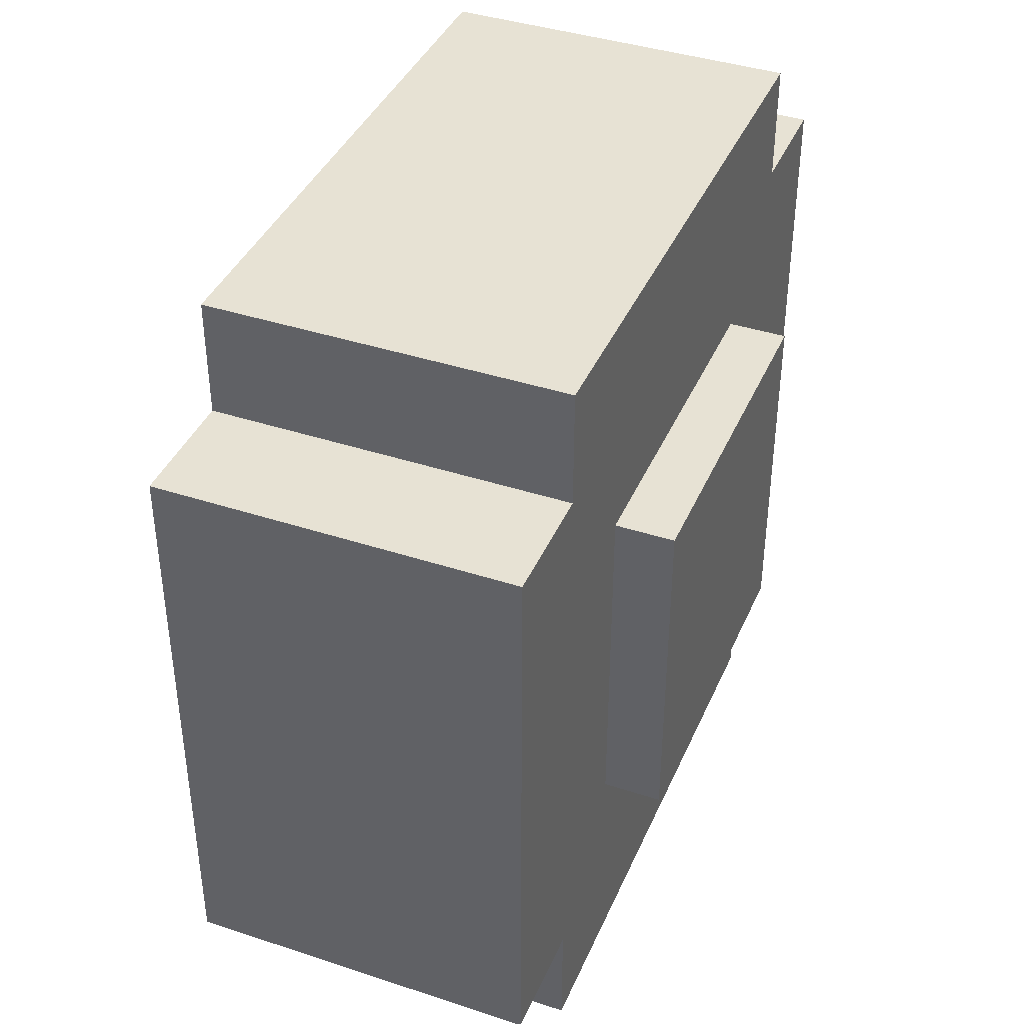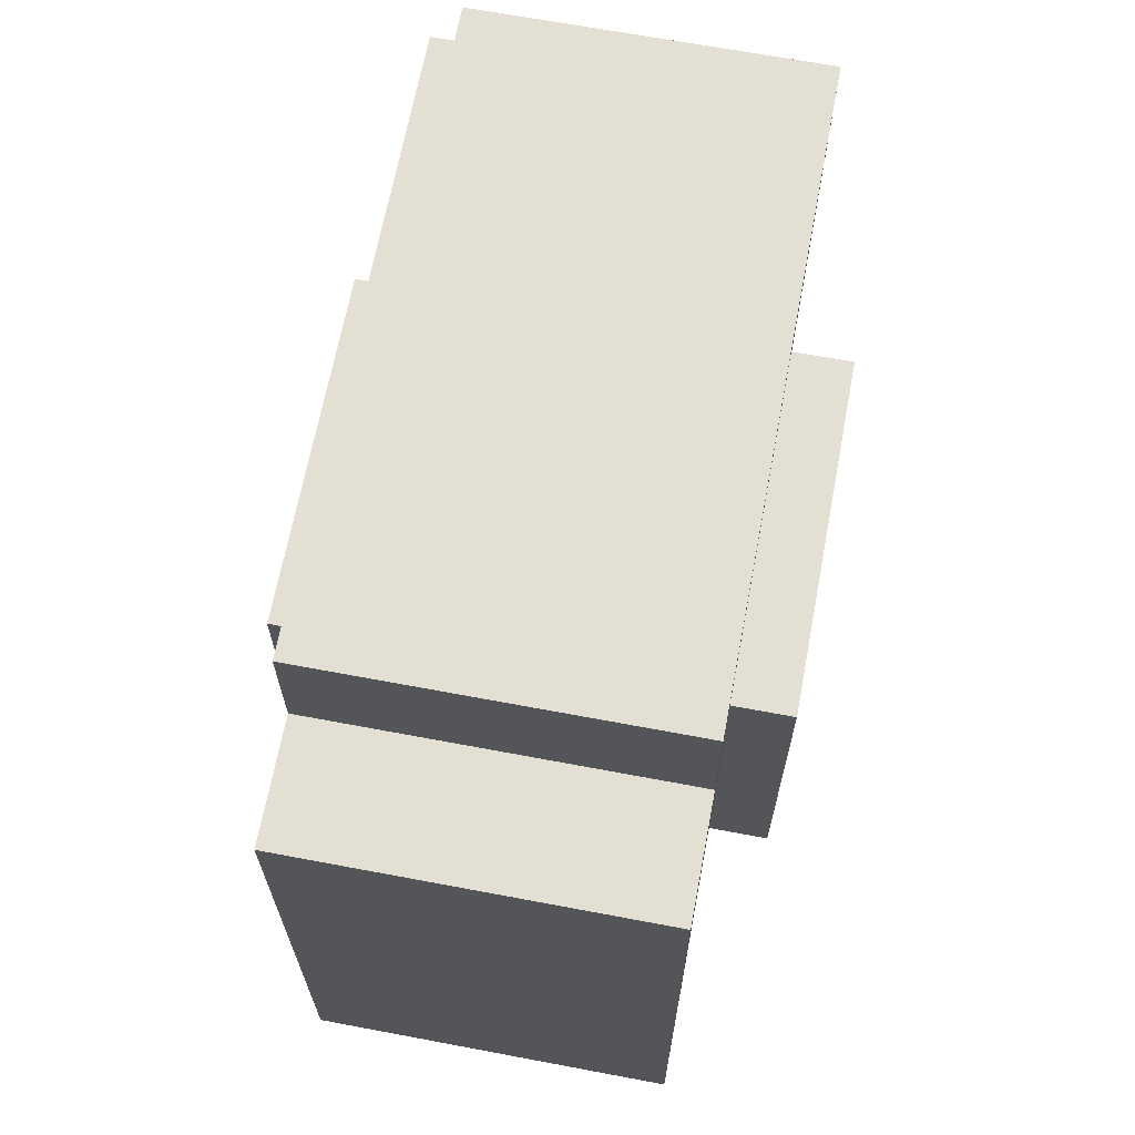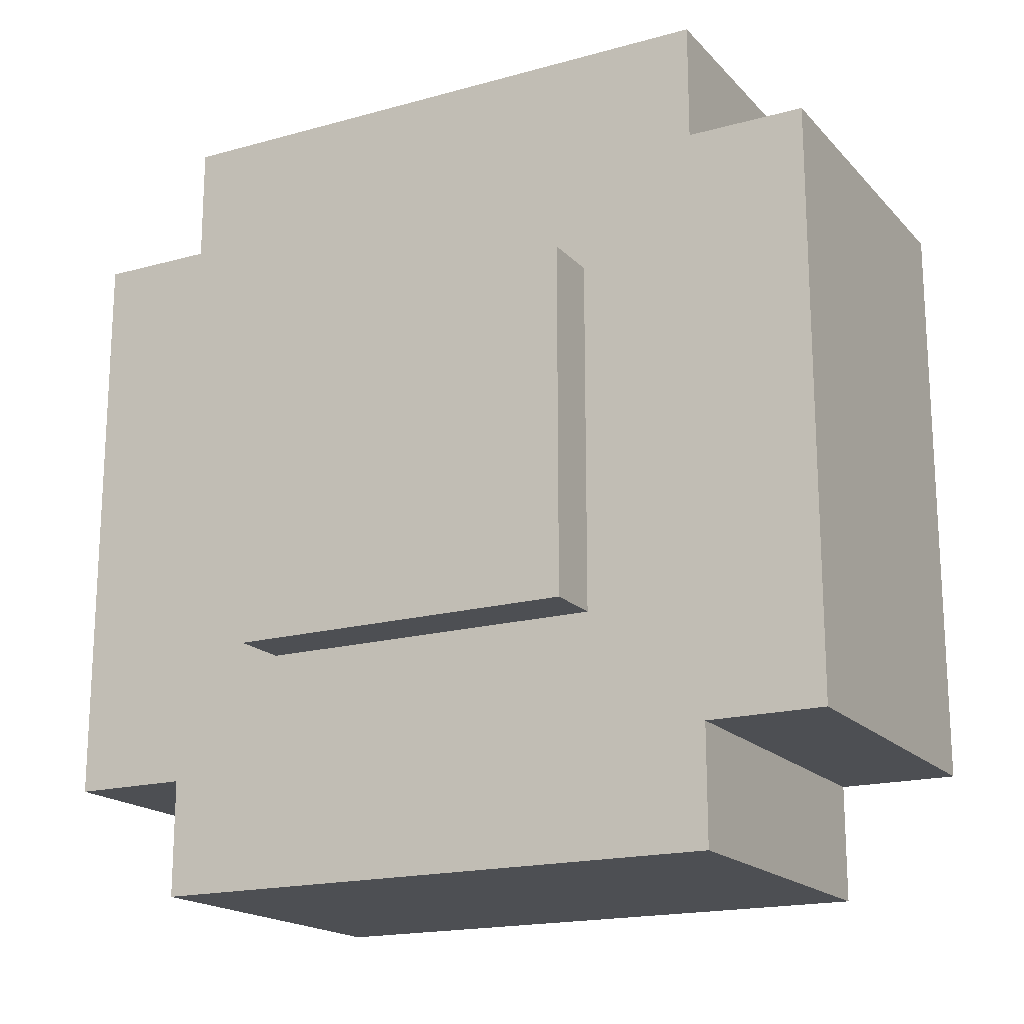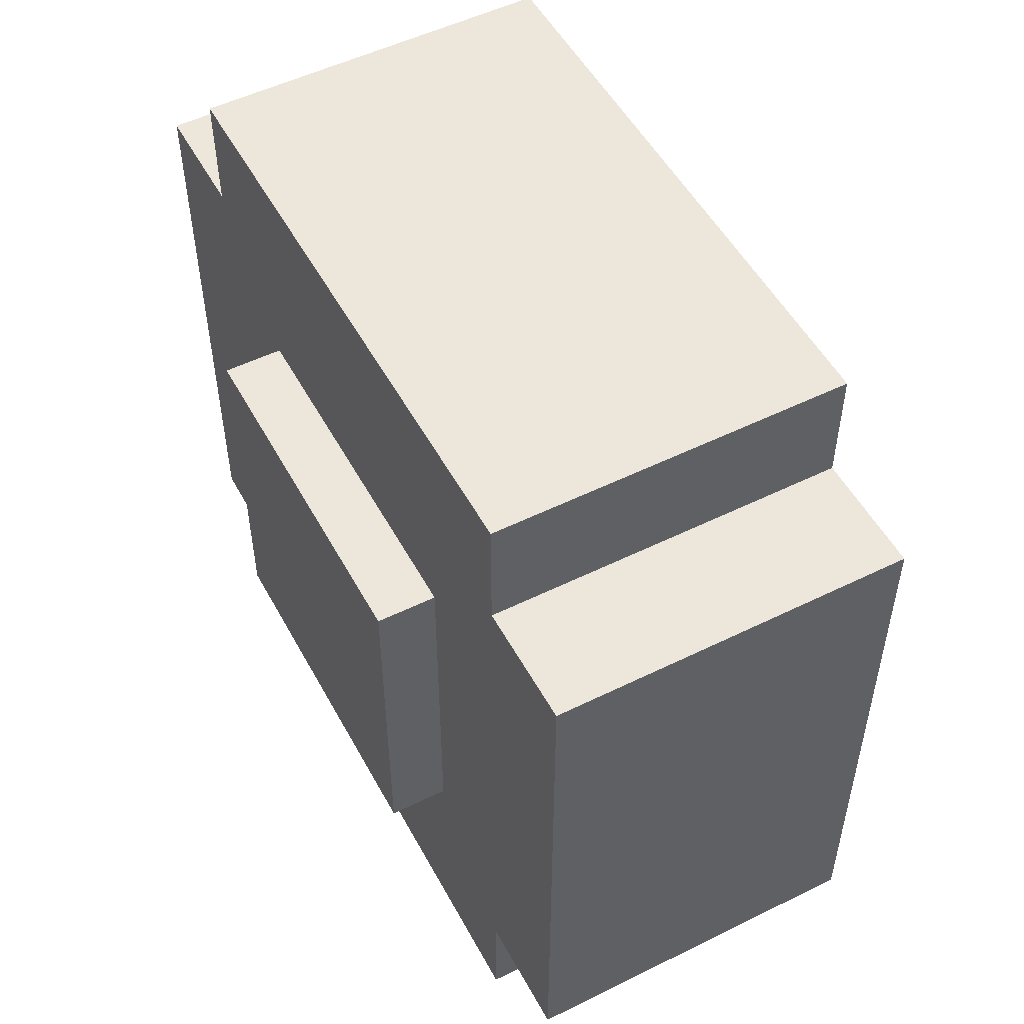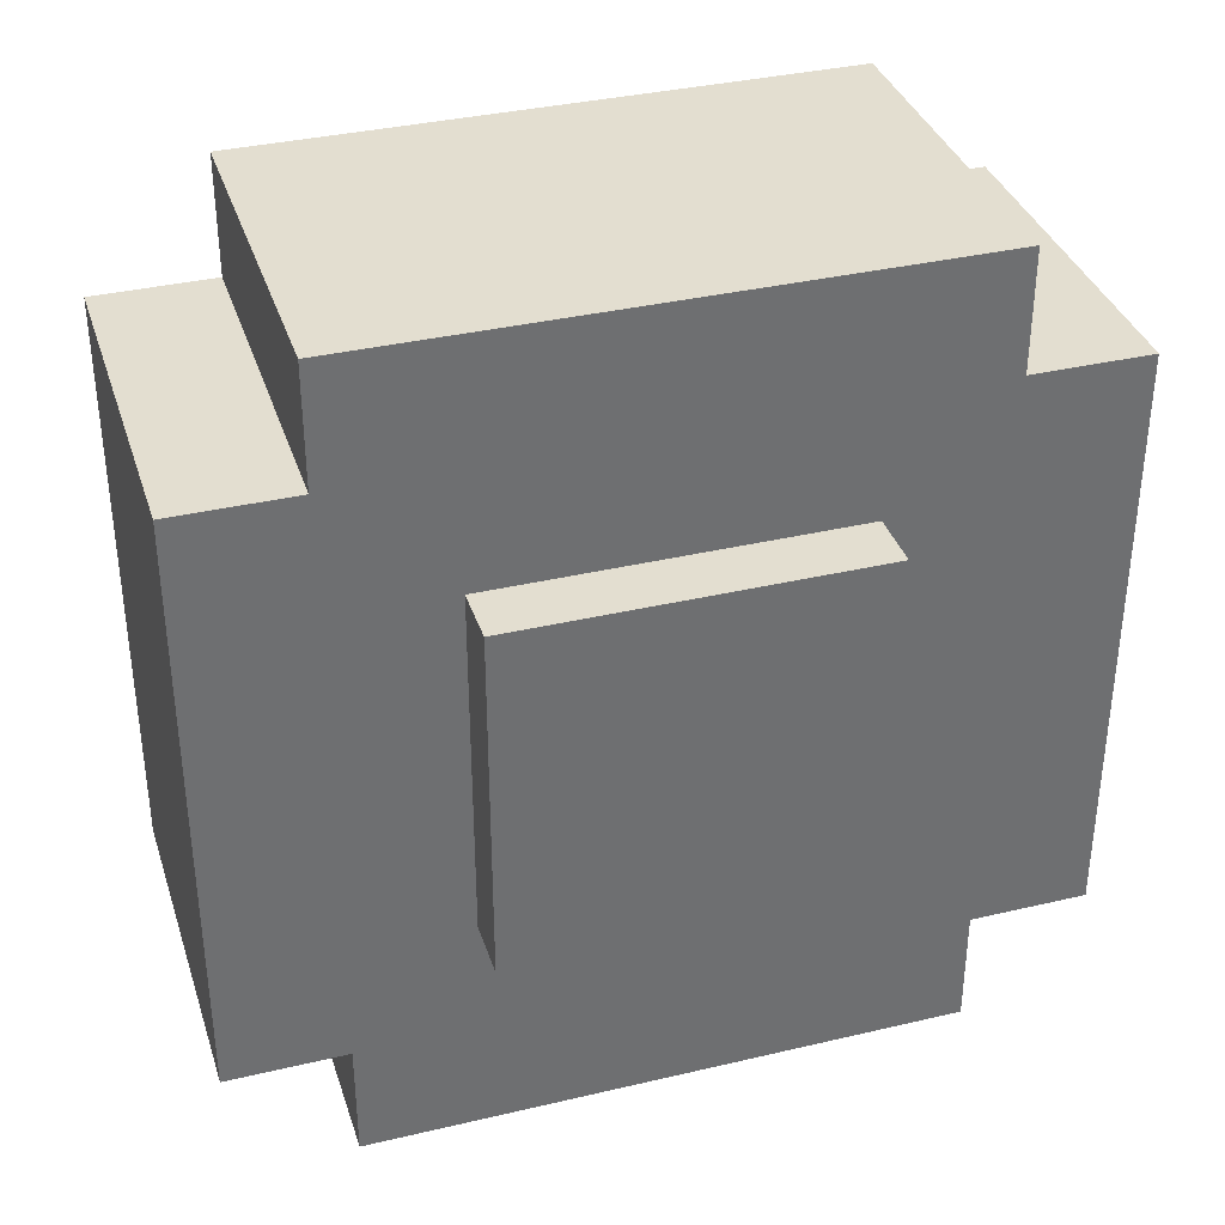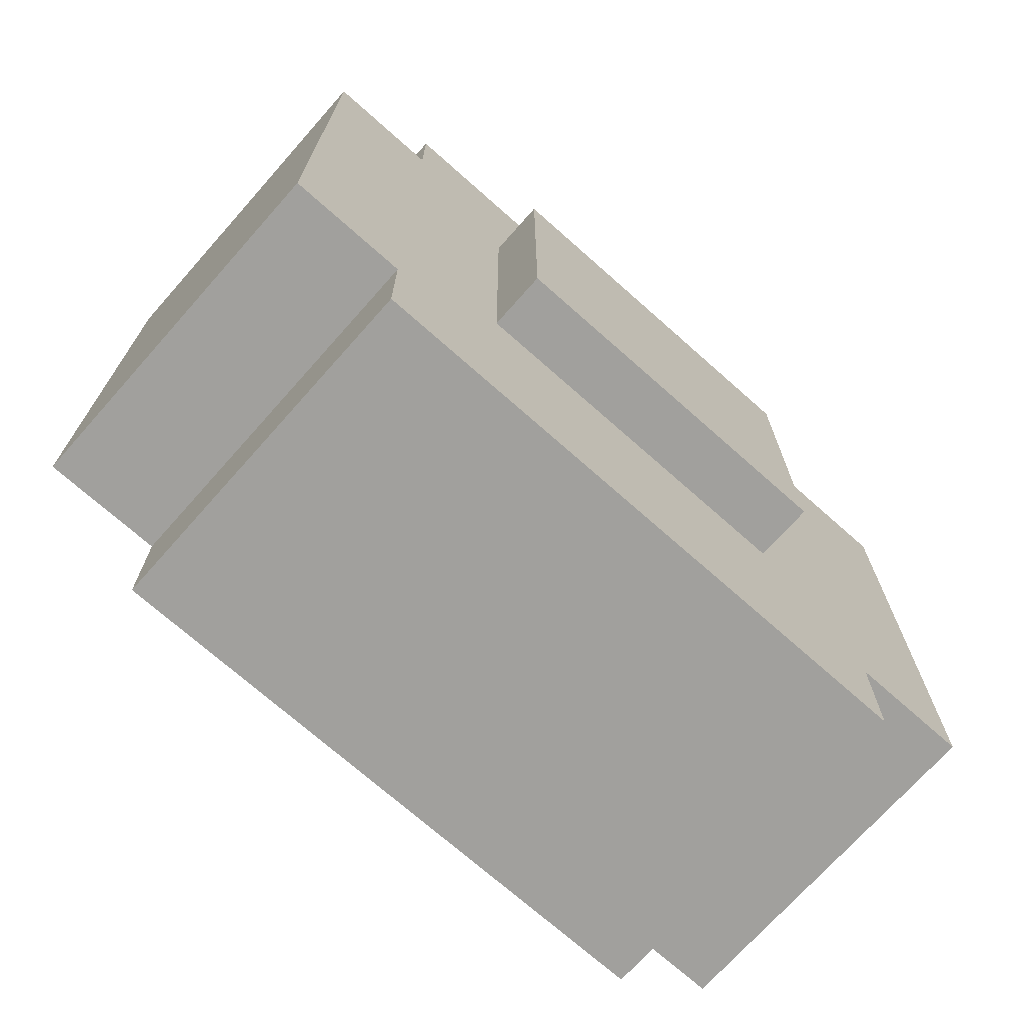
<metadata>
{"format":"obj","ext":"obj","renderer":"f3d","projection":"perspective","resolution":1024,"background":"white","views":[{"elev":40.0,"azim":-157.9,"up":"+Z"},{"elev":66.7,"azim":10.7,"up":"+Z"},{"elev":-18.0,"azim":118.4,"up":"+Y"},{"elev":52.2,"azim":-28.0,"up":"+Z"},{"elev":35.8,"azim":-107.2,"up":"+Y"},{"elev":-71.7,"azim":-131.6,"up":"+Z"}]}
</metadata>
<code>
o rim
v -0.125 0.09375 0.09375
v 0.125 0.09375 0.09375
v 0.125 0.09375 -0.09375
v -0.125 0.09375 -0.09375
v -0.125 -0.09375 0.09375
v 0.125 -0.09375 0.09375
v 0.125 -0.09375 -0.09375
v -0.125 -0.09375 -0.09375
f 1 2 3 4
f 5 6 2 1
f 6 7 3 2
f 7 8 4 3
f 8 7 6 5
f 8 5 1 4
o tire
v 0.09375 -0.2188 0.1562
v 0.09375 -0.2188 -0.1562
v 0.09375 -0.1562 -0.1562
v 0.09375 -0.1562 0.1562
v -0.09375 -0.2188 -0.1562
v -0.09375 -0.2188 0.1562
v -0.09375 -0.1562 0.1562
v -0.09375 -0.1562 -0.1562
v -0.09375 0.2188 0.1562
v -0.09375 0.2188 -0.1562
v -0.09375 0.1562 -0.1562
v -0.09375 0.1562 0.1562
v -0.125 0.09375 0.09375
v 0.125 0.09375 0.09375
v 0.125 0.09375 -0.09375
v -0.125 0.09375 -0.09375
v 0.09375 -0.1562 0.2188
v -0.09375 -0.1562 0.2188
v -0.09375 0.1562 0.2188
v 0.09375 0.1562 0.2188
v 0.09375 0.1562 0.1562
v 0.09375 0.2188 0.1562
v -0.125 -0.09375 0.09375
v 0.125 -0.09375 0.09375
v 0.125 -0.09375 -0.09375
v -0.125 -0.09375 -0.09375
v 0.09375 -0.1562 -0.2188
v -0.09375 -0.1562 -0.2188
v -0.09375 0.1562 -0.2188
v 0.09375 0.1562 -0.2188
v 0.09375 0.2188 -0.1562
v 0.09375 0.1562 -0.1562
f 9 10 11 12
f 13 14 15 16
f 17 18 19 20
f 13 10 9 14
f 21 22 23 24
f 15 12 25 26
f 9 12 15 14
f 20 27 28 29
f 30 17 20 29
f 31 32 22 21
f 32 33 23 22
f 33 34 24 23
f 35 36 37 38
f 34 33 32 31
f 34 31 21 24
f 37 36 16 19
f 26 27 20 15
f 39 40 19 18
f 38 37 19 40
f 36 35 11 16
f 13 16 11 10
f 26 25 28 27
f 39 30 29 40
f 28 25 12 29
f 35 38 40 11
f 16 15 20 19
f 11 40 29 12
f 17 30 39 18

</code>
